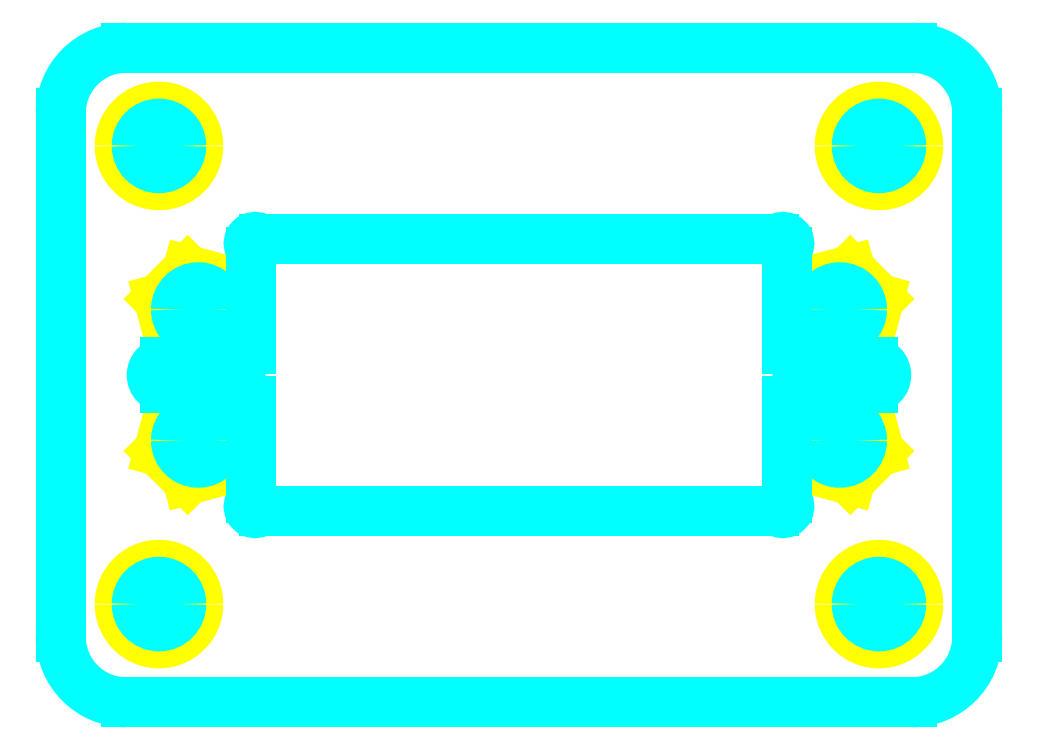
<metadata>
{"format":"dxf","ext":"dxf","renderer":"ezdxf+matplotlib","layout":"modelspace","background":"white","min_lineweight":24,"dpi":150}
</metadata>
<code>
0
SECTION
2
ENTITIES
0
ARC
8
0
10
-27.5
20
17.5
30
0
40
3
50
0
51
180
0
ARC
8
0
10
-27.5
20
17.5
30
0
40
3
50
180
51
0
0
ARC
8
0
10
-27.5
20
-17.5
30
0
40
3
50
0
51
180
0
ARC
8
0
10
-27.5
20
-17.5
30
0
40
3
50
180
51
0
0
ARC
8
0
10
27.5
20
17.5
30
0
40
3
50
0
51
180
0
ARC
8
0
10
27.5
20
17.5
30
0
40
3
50
180
51
0
0
LINE
8
0
10
-23.69
20
-1.989
30
0
11
-21.49
21
-4.193
31
0
0
LINE
8
0
10
-26.7
20
-2.795
30
0
11
-23.69
21
-1.989
31
0
0
LINE
8
0
10
-27.51
20
-5.807
30
0
11
-26.7
21
-2.795
31
0
0
LINE
8
0
10
-25.31
20
-8.011
30
0
11
-27.51
21
-5.807
31
0
0
LINE
8
0
10
-22.3
20
-7.205
30
0
11
-25.31
21
-8.011
31
0
0
LINE
8
0
10
-21.49
20
-4.193
30
0
11
-22.3
21
-7.205
31
0
0
LINE
8
0
10
-23.69
20
1.989
30
0
11
-21.49
21
4.193
31
0
0
LINE
8
0
10
-26.7
20
2.795
30
0
11
-23.69
21
1.989
31
0
0
LINE
8
0
10
-27.51
20
5.807
30
0
11
-26.7
21
2.795
31
0
0
LINE
8
0
10
-25.31
20
8.011
30
0
11
-27.51
21
5.807
31
0
0
LINE
8
0
10
-22.3
20
7.205
30
0
11
-25.31
21
8.011
31
0
0
LINE
8
0
10
-21.49
20
4.193
30
0
11
-22.3
21
7.205
31
0
0
LINE
8
0
10
23.69
20
1.989
30
0
11
21.49
21
4.193
31
0
0
LINE
8
0
10
26.7
20
2.795
30
0
11
23.69
21
1.989
31
0
0
LINE
8
0
10
27.51
20
5.807
30
0
11
26.7
21
2.795
31
0
0
LINE
8
0
10
25.31
20
8.011
30
0
11
27.51
21
5.807
31
0
0
LINE
8
0
10
22.3
20
7.205
30
0
11
25.31
21
8.011
31
0
0
LINE
8
0
10
21.49
20
4.193
30
0
11
22.3
21
7.205
31
0
0
LINE
8
0
10
23.69
20
-1.989
30
0
11
21.49
21
-4.193
31
0
0
LINE
8
0
10
26.7
20
-2.795
30
0
11
23.69
21
-1.989
31
0
0
LINE
8
0
10
27.51
20
-5.807
30
0
11
26.7
21
-2.795
31
0
0
LINE
8
0
10
25.31
20
-8.011
30
0
11
27.51
21
-5.807
31
0
0
LINE
8
0
10
22.3
20
-7.205
30
0
11
25.31
21
-8.011
31
0
0
LINE
8
0
10
21.49
20
-4.193
30
0
11
22.3
21
-7.205
31
0
0
ARC
8
0
10
27.5
20
-17.5
30
0
40
3
50
0
51
180
0
ARC
8
0
10
27.5
20
-17.5
30
0
40
3
50
180
51
0
0
ARC
8
0
10
24.5
20
5
30
0
40
1.7
50
0
51
180
0
ARC
8
0
10
24.5
20
5
30
0
40
1.7
50
180
51
0
0
ARC
8
0
10
24.5
20
-5
30
0
40
1.7
50
180
51
0
0
ARC
8
0
10
24.5
20
-5
30
0
40
1.7
50
0
51
180
0
LINE
8
0
10
30
20
-25
30
0
11
-30
21
-25
31
0
0
LINE
8
0
10
-30
20
25
30
0
11
30
21
25
31
0
0
LINE
8
0
10
-35
20
20
30
0
11
-35
21
-20
31
0
0
LINE
8
0
10
35
20
20
30
0
11
35
21
-20
31
0
0
ARC
8
0
10
-30
20
20
30
0
40
5
50
90
51
180
0
ARC
8
0
10
30
20
20
30
0
40
5
50
0
51
90
0
ARC
8
0
10
30
20
-20
30
0
40
5
50
270
51
0
0
ARC
8
0
10
-30
20
-20
30
0
40
5
50
180
51
270
0
LINE
8
0
10
20.5
20
2
30
0
11
20.5
21
9.4
31
0
0
LINE
8
0
10
27.05
20
1
30
0
11
21.5
21
1
31
0
0
LINE
8
0
10
27.05
20
-1
30
0
11
21.5
21
-1
31
0
0
ARC
8
0
10
27.05
20
-0
30
0
40
1
50
270
51
90
0
ARC
8
0
10
21.5
20
-2
30
0
40
1
50
90
51
180
0
ARC
8
0
10
21.5
20
2
30
0
40
1
50
180
51
270
0
ARC
8
0
10
20.15
20
10.05
30
0
40
0.5
50
334.5
51
115.5
0
ARC
8
0
10
19.5
20
11.4
30
0
40
1
50
270
51
295.5
0
ARC
8
0
10
21.5
20
9.4
30
0
40
1
50
154.5
51
180
0
LINE
8
0
10
20.5
20
-2
30
0
11
20.5
21
-9.4
31
0
0
ARC
8
0
10
20.15
20
-10.05
30
0
40
0.5
50
244.5
51
25.53
0
ARC
8
0
10
19.5
20
-11.4
30
0
40
1
50
64.47
51
90
0
ARC
8
0
10
21.5
20
-9.4
30
0
40
1
50
180
51
205.5
0
LINE
8
0
10
-19.5
20
10.4
30
0
11
19.5
21
10.4
31
0
0
LINE
8
0
10
-19.5
20
-10.4
30
0
11
19.5
21
-10.4
31
0
0
LINE
8
0
10
-20.5
20
2
30
0
11
-20.5
21
9.4
31
0
0
LINE
8
0
10
-27.05
20
1
30
0
11
-21.5
21
1
31
0
0
LINE
8
0
10
-27.05
20
-1
30
0
11
-21.5
21
-1
31
0
0
ARC
8
0
10
-27.05
20
-0
30
0
40
1
50
90
51
270
0
ARC
8
0
10
-21.5
20
-2
30
0
40
1
50
0
51
90
0
ARC
8
0
10
-21.5
20
2
30
0
40
1
50
270
51
0
0
ARC
8
0
10
-20.15
20
10.05
30
0
40
0.5
50
64.47
51
205.5
0
ARC
8
0
10
-19.5
20
11.4
30
0
40
1
50
244.5
51
270
0
ARC
8
0
10
-21.5
20
9.4
30
0
40
1
50
0
51
25.53
0
LINE
8
0
10
-20.5
20
-2
30
0
11
-20.5
21
-9.4
31
0
0
ARC
8
0
10
-20.15
20
-10.05
30
0
40
0.5
50
154.5
51
295.5
0
ARC
8
0
10
-19.5
20
-11.4
30
0
40
1
50
90
51
115.5
0
ARC
8
0
10
-21.5
20
-9.4
30
0
40
1
50
334.5
51
0
0
ARC
8
0
10
-27.5
20
17.5
30
0
40
1.7
50
0
51
180
0
ARC
8
0
10
-27.5
20
17.5
30
0
40
1.7
50
180
51
0
0
ARC
8
0
10
27.5
20
17.5
30
0
40
1.7
50
0
51
180
0
ARC
8
0
10
27.5
20
17.5
30
0
40
1.7
50
180
51
0
0
ARC
8
0
10
27.5
20
-17.5
30
0
40
1.7
50
180
51
0
0
ARC
8
0
10
27.5
20
-17.5
30
0
40
1.7
50
0
51
180
0
ARC
8
0
10
-27.5
20
-17.5
30
0
40
1.7
50
180
51
0
0
ARC
8
0
10
-27.5
20
-17.5
30
0
40
1.7
50
0
51
180
0
ARC
8
0
10
-24.5
20
5
30
0
40
1.7
50
0
51
180
0
ARC
8
0
10
-24.5
20
5
30
0
40
1.7
50
180
51
0
0
ARC
8
0
10
-24.5
20
-5
30
0
40
1.7
50
180
51
0
0
ARC
8
0
10
-24.5
20
-5
30
0
40
1.7
50
0
51
180
0
ENDSEC
0
EOF

</code>
